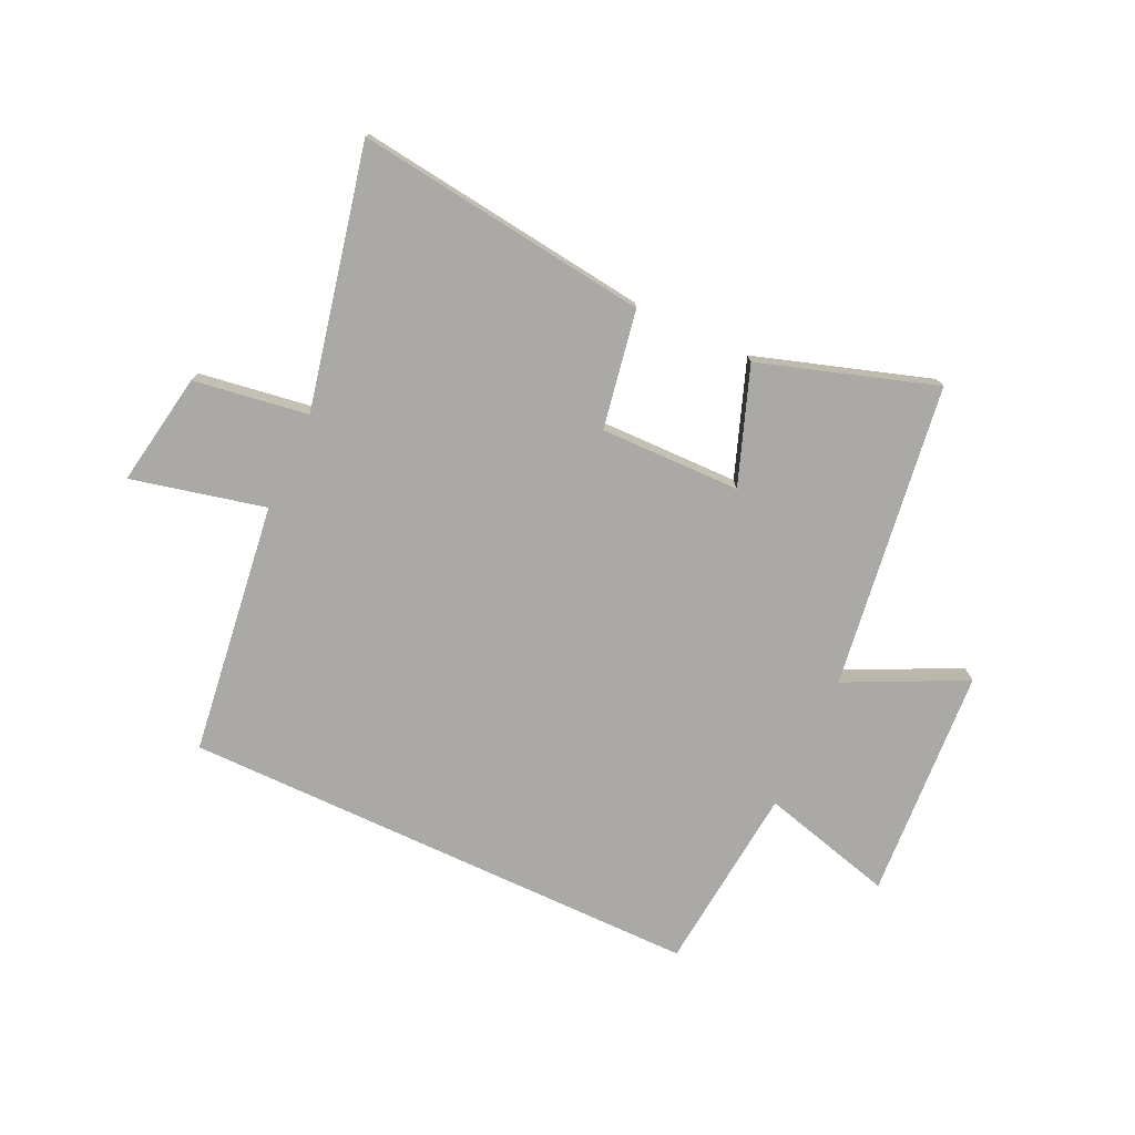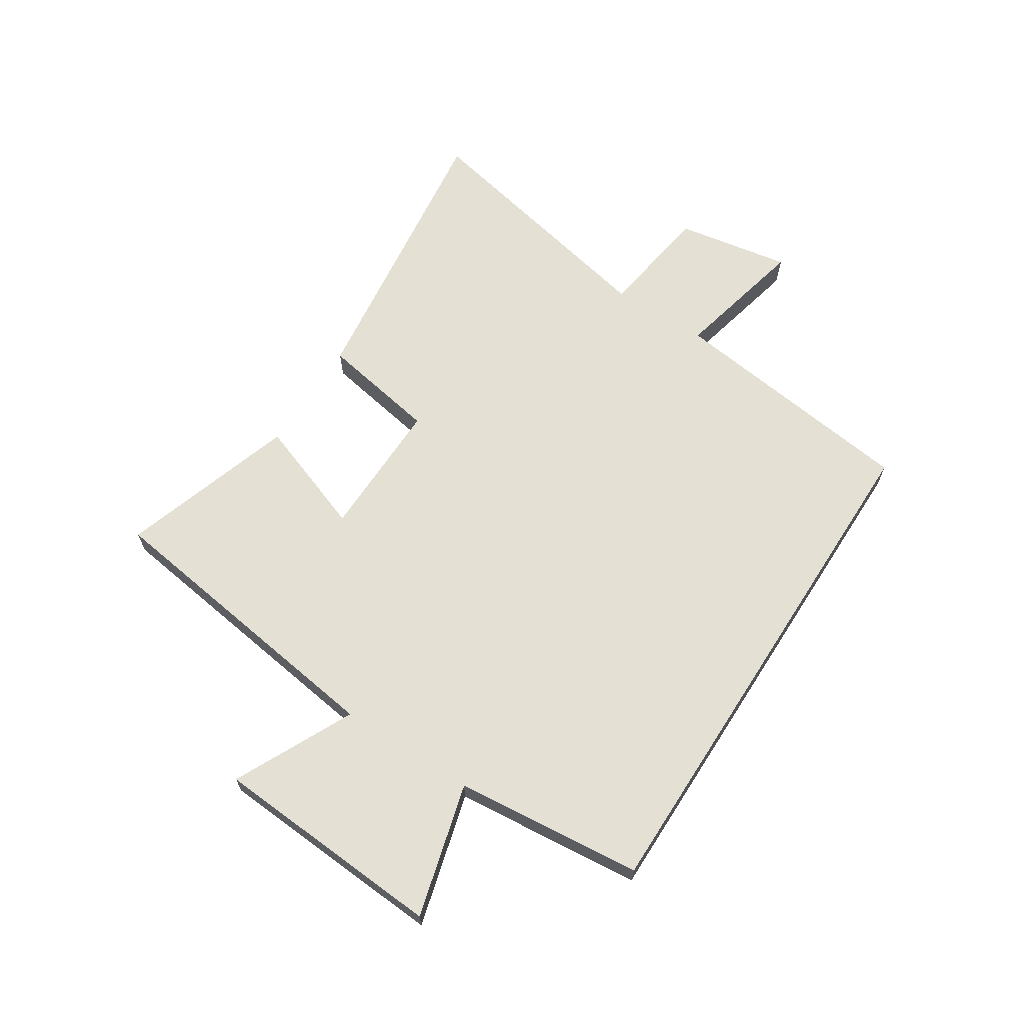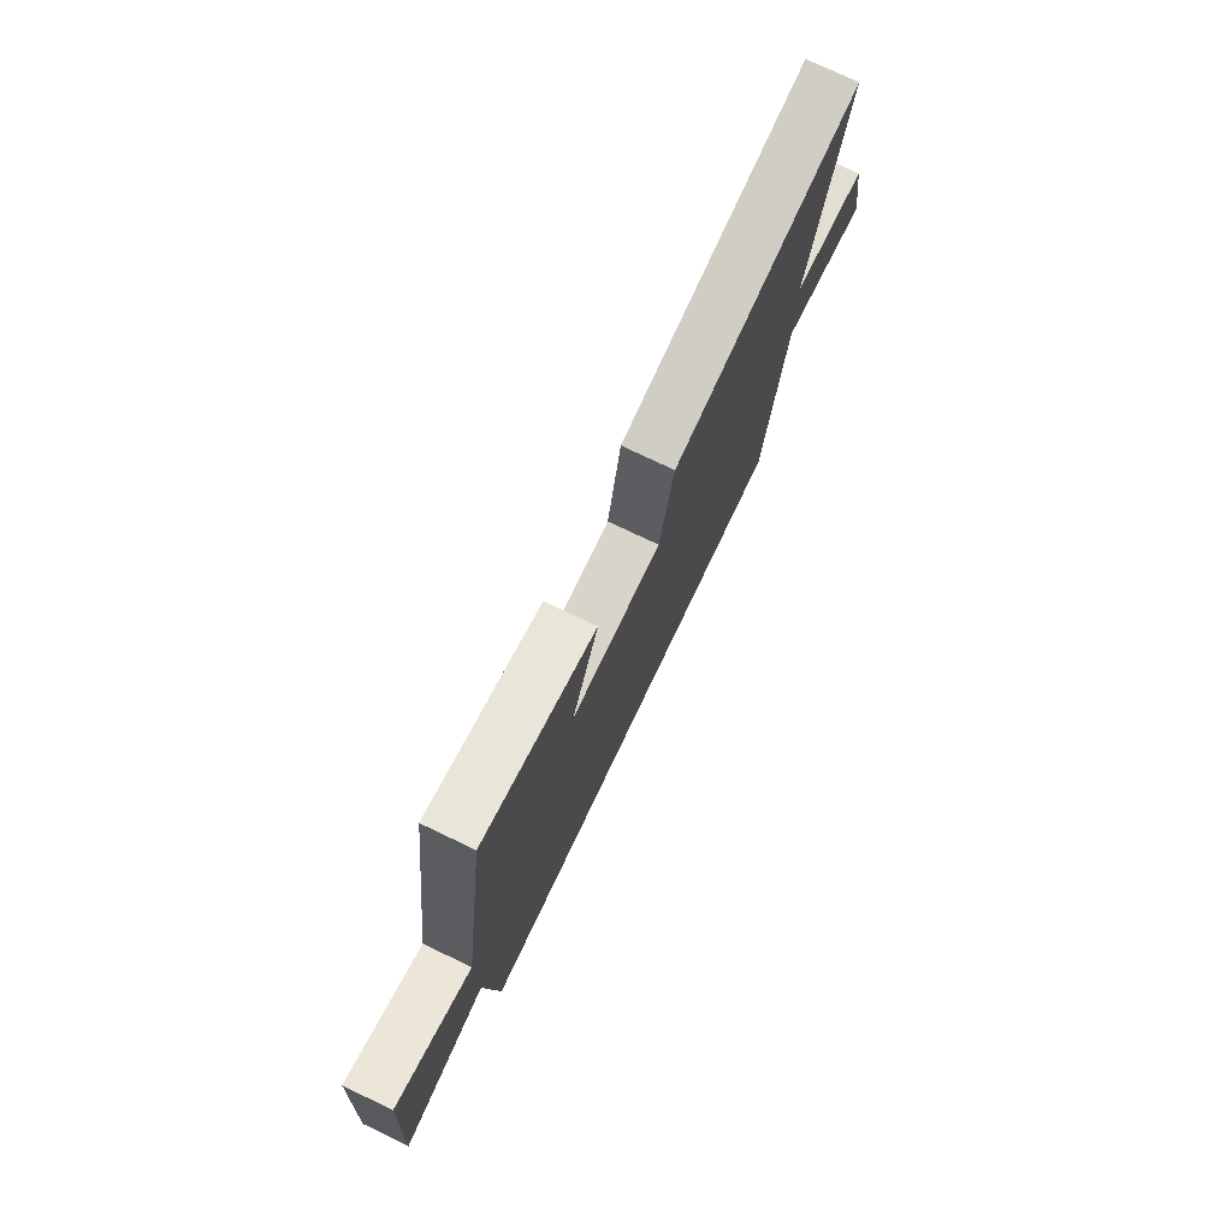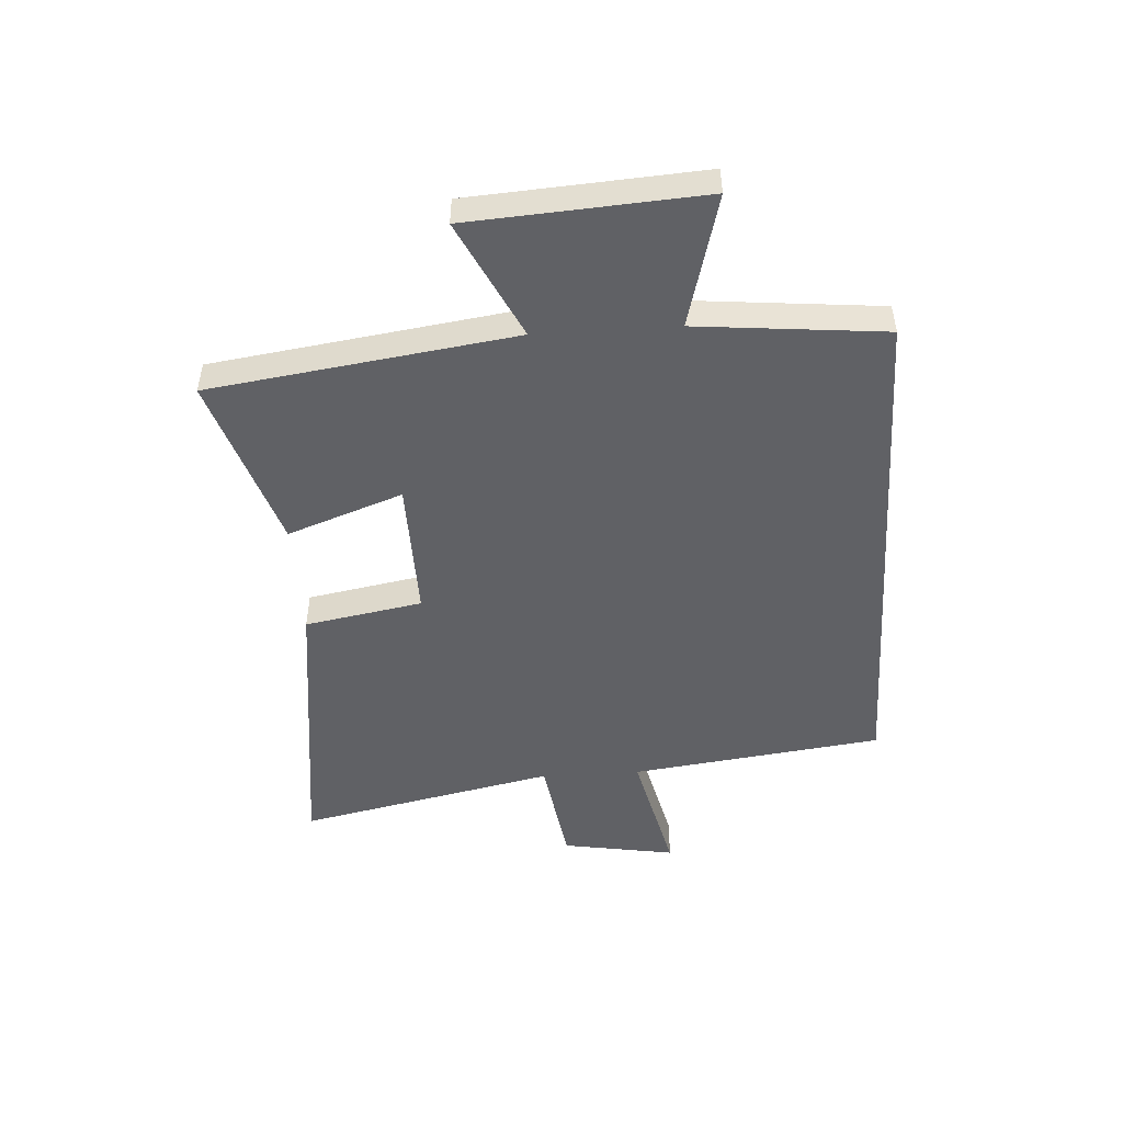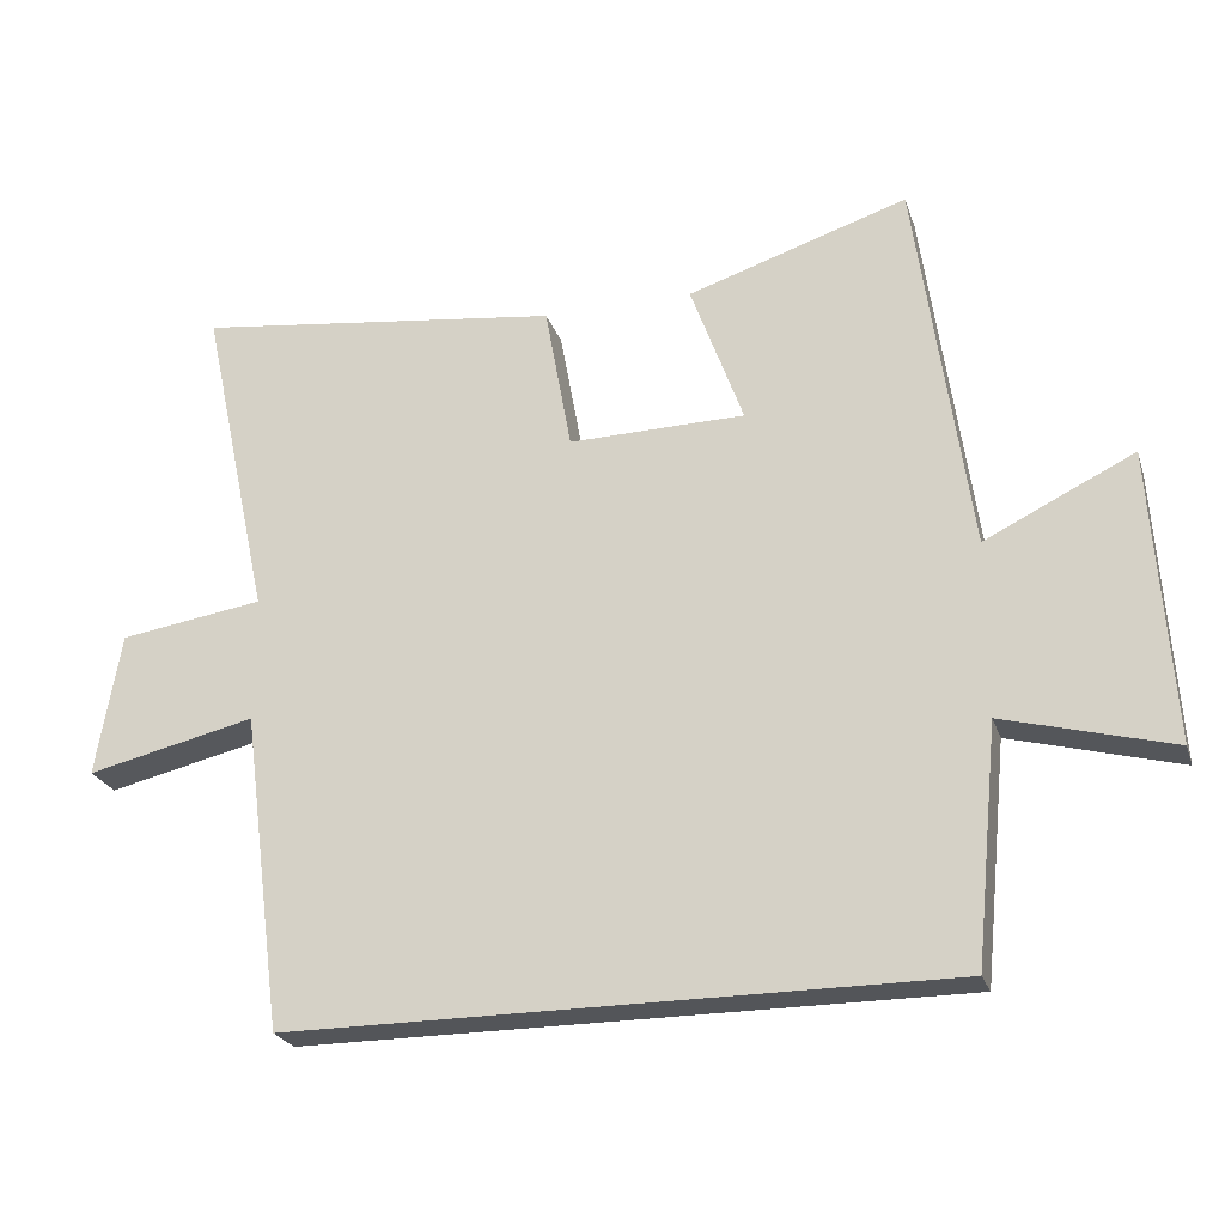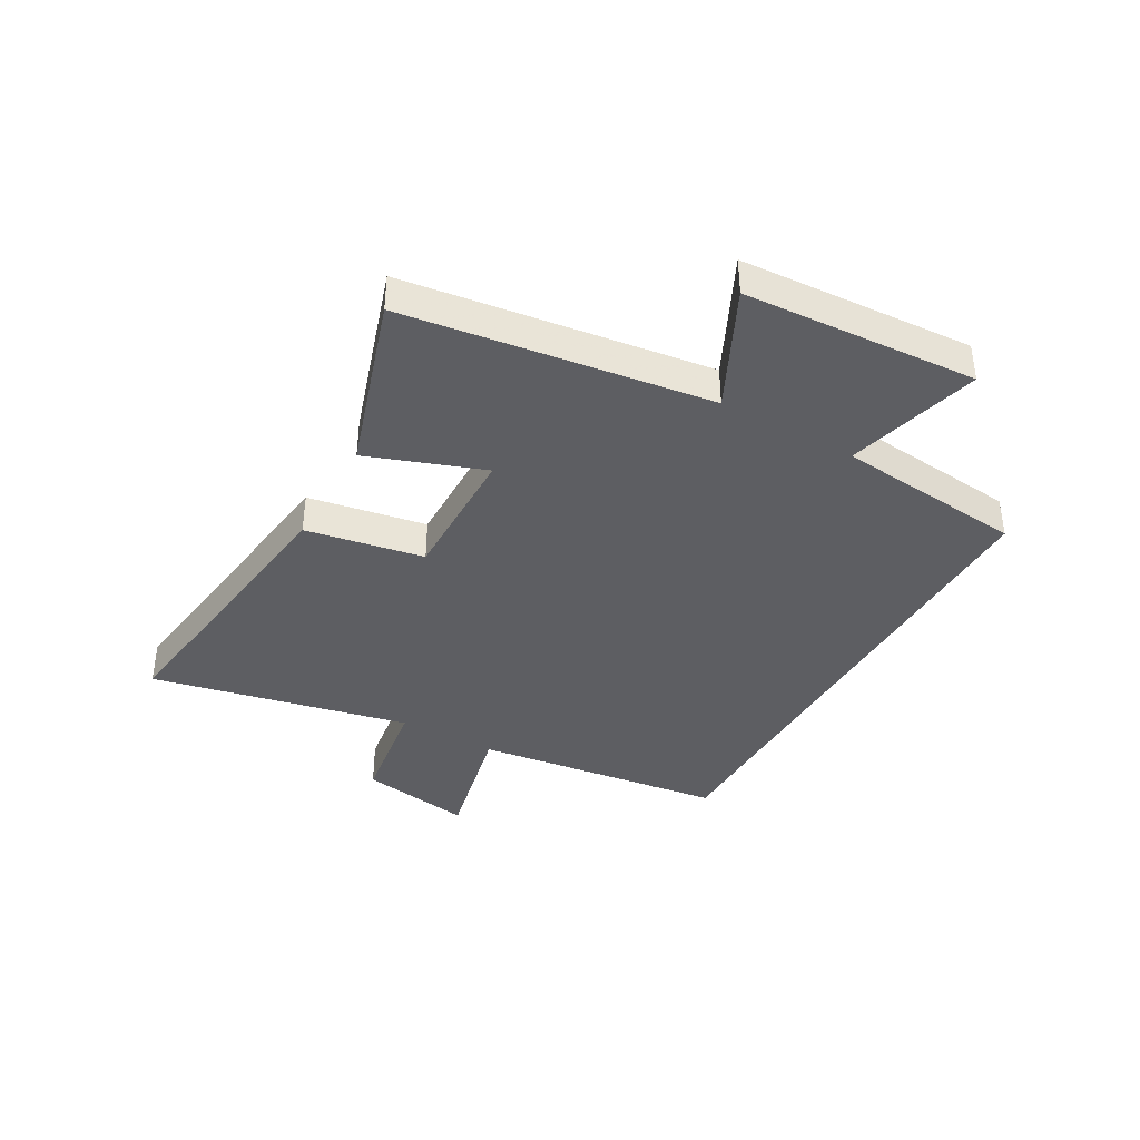
<metadata>
{"format":"obj","ext":"obj","renderer":"f3d","projection":"perspective","resolution":1024,"background":"white","views":[{"elev":-75.4,"azim":-25.0,"up":"+Y"},{"elev":65.5,"azim":122.7,"up":"+Y"},{"elev":76.0,"azim":115.5,"up":"+Z"},{"elev":-48.6,"azim":93.7,"up":"+Y"},{"elev":-24.2,"azim":16.4,"up":"+Z"},{"elev":-38.9,"azim":60.5,"up":"+Y"}]}
</metadata>
<code>
v 0.426 0.07 0.598
v 0.5 0.07 0.069
v 0.706 0.07 0.169
v 0.732 0.07 -0.235
v 0.5 0.07 -0.173
v 0.468 0.07 -0.5
v -0.443 0.07 -0.5
v -0.5 0.07 -0.06
v -0.733 0.07 -0.114
v -0.699 0.07 0.084
v -0.5 0.07 0.114
v -0.597 0.07 0.565
v -0.087 0.07 0.5
v -0.05 0.07 0.295
v 0.194 0.07 0.299
v 0.121 0.07 0.5
v 0.426 0 0.598
v 0.5 0 0.069
v 0.706 0 0.169
v 0.732 0 -0.235
v 0.5 0 -0.173
v 0.468 0 -0.5
v -0.443 0 -0.5
v -0.5 0 -0.06
v -0.733 0 -0.114
v -0.699 0 0.084
v -0.5 0 0.114
v -0.597 0 0.565
v -0.087 0 0.5
v -0.05 0 0.295
v 0.194 0 0.299
v 0.121 0 0.5
f 15 16 1 2
f 14 15 2
f 11 12 13 14
f 11 14 2
f 8 9 10 11
f 8 11 2
f 5 6 7 8
f 5 8 2
f 2 3 4 5
f 18 17 32 31
f 18 31 30
f 30 29 28 27
f 18 30 27
f 27 26 25 24
f 18 27 24
f 24 23 22 21
f 18 24 21
f 21 20 19 18
f 1 17 18 2
f 2 18 19 3
f 3 19 20 4
f 4 20 21 5
f 5 21 22 6
f 6 22 23 7
f 7 23 24 8
f 8 24 25 9
f 9 25 26 10
f 10 26 27 11
f 11 27 28 12
f 12 28 29 13
f 13 29 30 14
f 14 30 31 15
f 15 31 32 16
f 16 32 17 1

</code>
